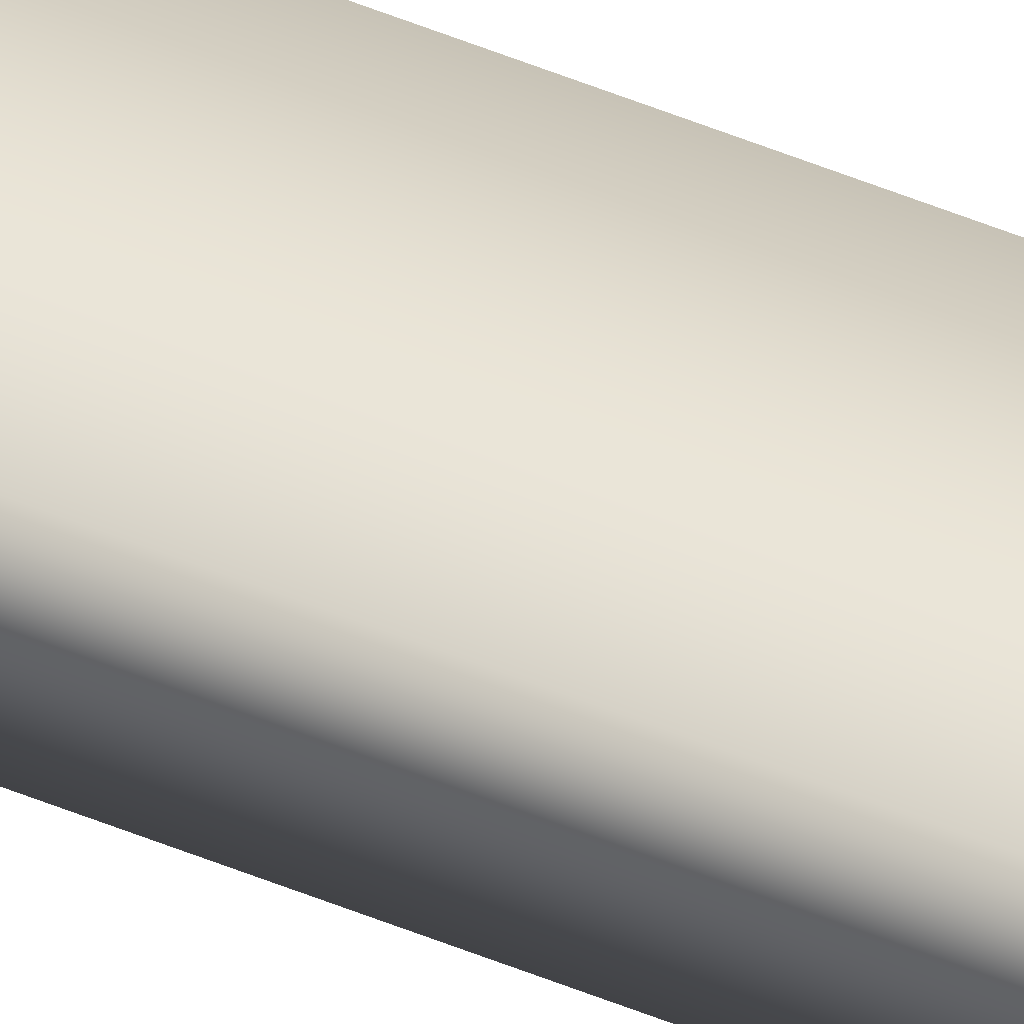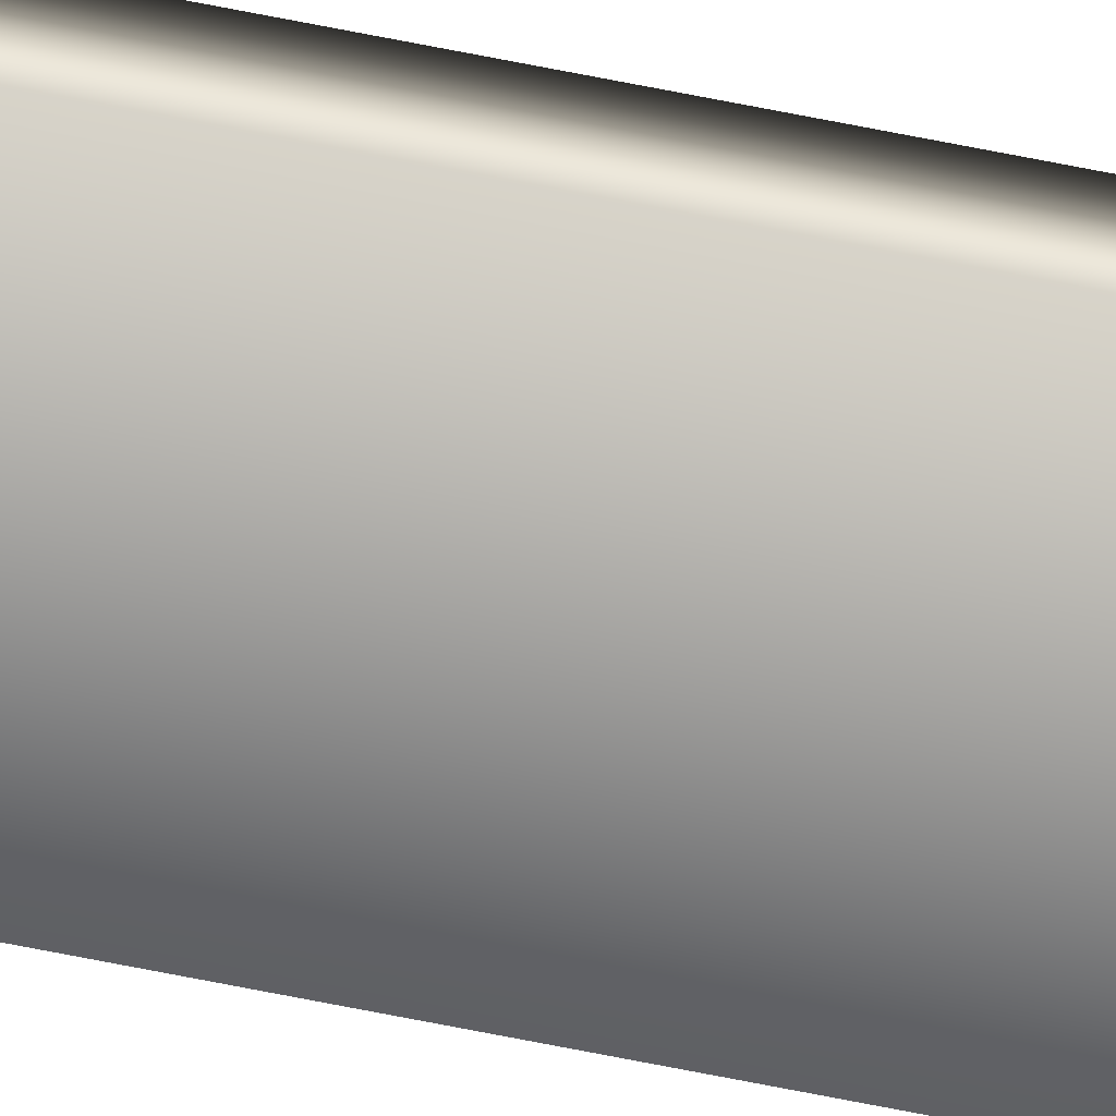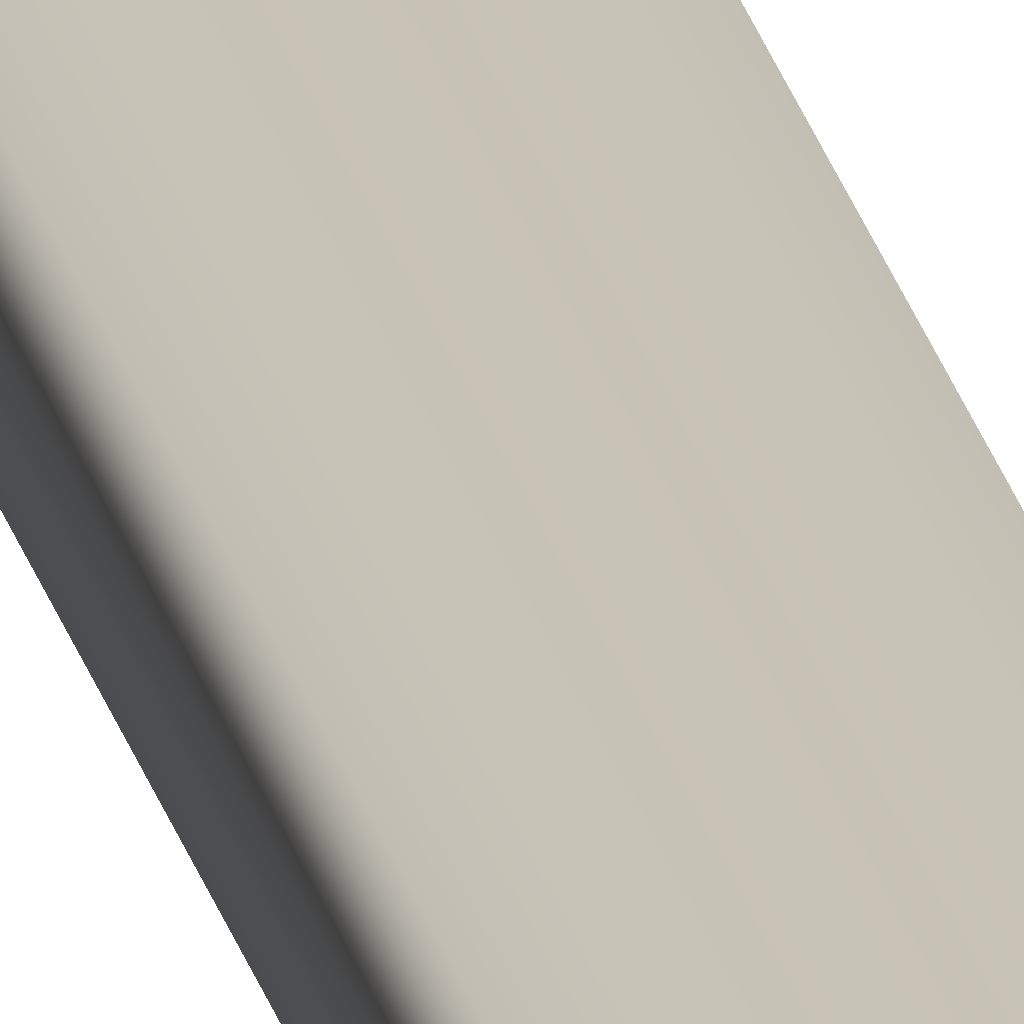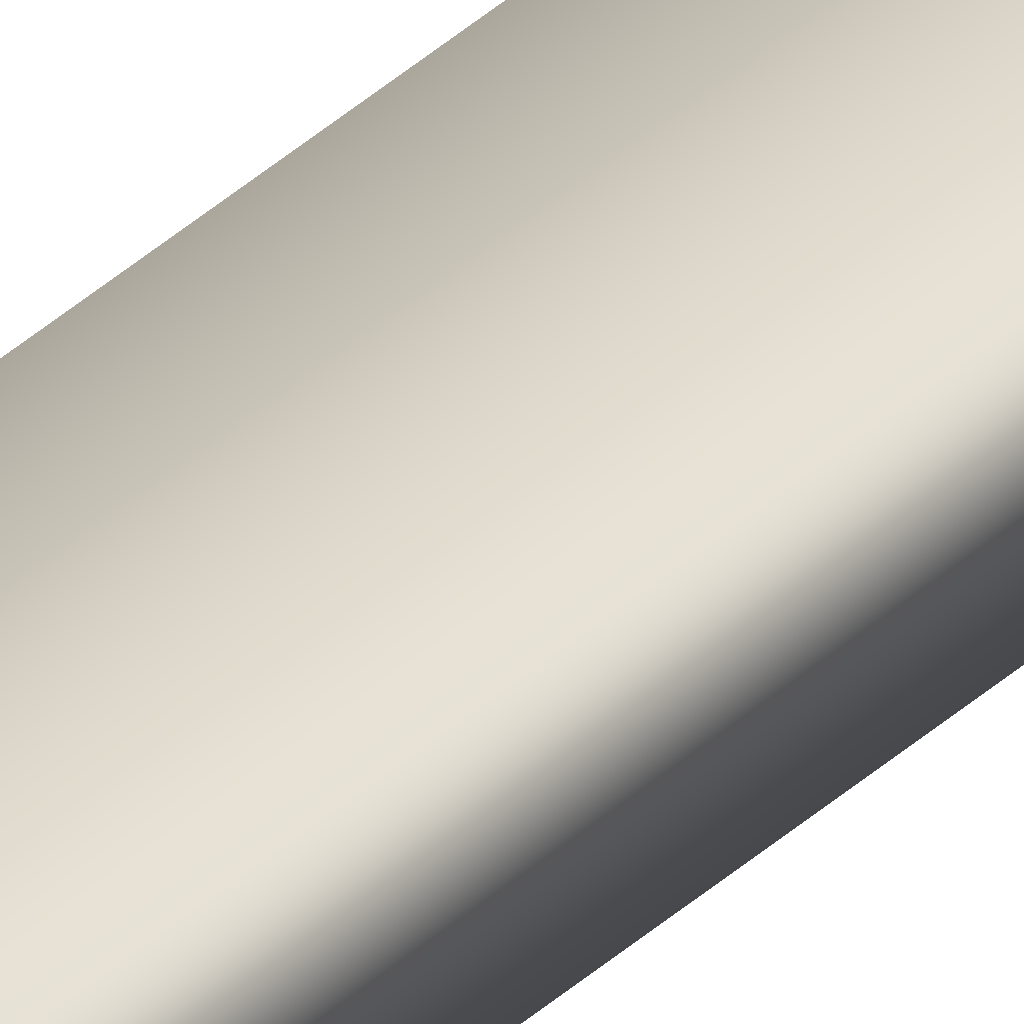
<metadata>
{"format":"obj","ext":"obj","renderer":"f3d","projection":"perspective","resolution":1024,"background":"white","views":[{"elev":43.2,"azim":117.2,"up":"+Z"},{"elev":-73.8,"azim":79.0,"up":"+Z"},{"elev":19.7,"azim":169.5,"up":"+Z"},{"elev":27.3,"azim":32.8,"up":"+Z"}]}
</metadata>
<code>
v 51.95 24.67 -81.63
v 51.95 32.75 -81.63
v 51.99 24.67 -81.63
v 51.99 32.75 -81.63
v 51.99 32.75 -81.61
v 51.95 32.75 -81.61
v 51.99 24.67 -81.61
v 51.95 24.67 -81.61
f 1 2 3
f 3 2 4
f 5 4 6
f 6 4 2
f 3 4 7
f 7 4 5
f 8 6 1
f 1 6 2
f 8 1 7
f 7 1 3
f 7 5 8
f 8 5 6

</code>
